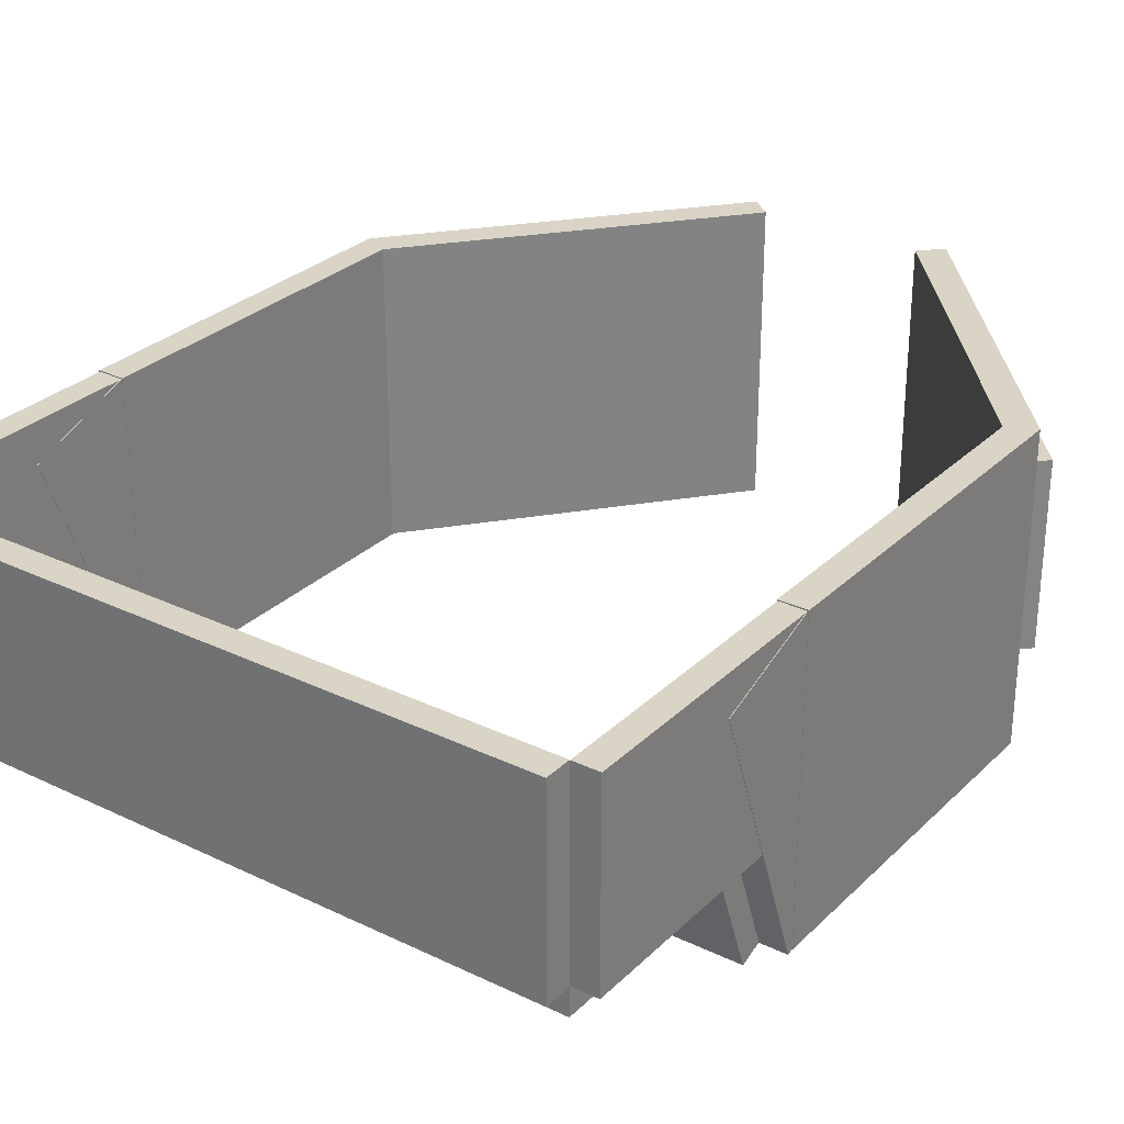
<metadata>
{"format":"obj","ext":"obj","renderer":"f3d","projection":"perspective","resolution":1024,"background":"white","views":[{"elev":28.9,"azim":-144.4,"up":"+Y"}]}
</metadata>
<code>
o gun_turret
v 0.7009 -0.05344 -0.3863
v 0.7009 -0.3337 -0.2815
v 0.7009 -0.3538 -0.3352
v 0.7009 -0.07351 -0.44
v 0.7009 -0.3538 -0.3352
v -0.7001 -0.3538 -0.3352
v -0.7001 -0.07351 -0.44
v 0.7009 -0.07351 -0.44
v 0.7009 -0.05344 -0.3863
v -0.7001 -0.05344 -0.3863
v -0.7001 -0.3337 -0.2815
v 0.7009 -0.3337 -0.2815
v 0.7009 -0.3337 -0.2815
v -0.7001 -0.3337 -0.2815
v -0.7001 -0.3538 -0.3352
v 0.7009 -0.3538 -0.3352
v -0.7001 -0.05344 -0.3863
v 0.7009 -0.05344 -0.3863
v 0.7009 -0.07351 -0.44
v -0.7001 -0.07351 -0.44
v -0.7022 0.321 -0.8381
v 0.7019 0.321 -0.8381
v 0.7019 0.321 -0.8954
v -0.7022 0.321 -0.8954
v 0.7019 -0.08133 -0.8381
v 0.7019 -0.08133 -0.4108
v 0.7019 -0.1386 -0.4108
v 0.7019 -0.1386 -0.8381
v 0.7019 -0.08033 -0.2768
v 0.7569 -0.08033 -0.2768
v 0.7569 0.3197 -0.2768
v 0.7019 0.3197 -0.2768
v 0.7019 -0.08133 -0.8381
v -0.7022 -0.08133 -0.8381
v -0.7022 -0.08133 -0.4108
v 0.7019 -0.08133 -0.4108
v 0.7019 -0.08133 -0.4108
v -0.7022 -0.08133 -0.4108
v -0.7022 -0.1386 -0.4108
v 0.7019 -0.1386 -0.4108
v -0.7022 -0.08133 -0.8381
v 0.7019 -0.08133 -0.8381
v 0.7019 -0.1386 -0.8381
v -0.7022 -0.1386 -0.8381
v 0.7019 -0.08133 -0.8954
v -0.7022 -0.08133 -0.8954
v -0.7022 0.321 -0.8954
v 0.7019 0.321 -0.8954
v 0.2261 -0.3309 1.143
v 0.7588 -0.3309 0.5081
v 0.7588 0.3216 0.5081
v 0.2261 0.3216 1.143
v -0.1773 -0.3309 1.102
v -0.7101 -0.3309 0.4672
v -0.7101 0.3216 0.4672
v -0.1773 0.3216 1.102
v 0.7582 -0.2534 -0.06683
v 0.7009 -0.2534 -0.06683
v 0.7009 -0.3359 -0.2875
v 0.7582 -0.3359 -0.2875
v 0.7588 0.3216 -0.2762
v 0.7 0.3216 -0.2762
v 0.7 0.3216 0.5081
v 0.7588 0.3216 0.5081
v -0.757 -0.08033 -0.8368
v -0.757 -0.08033 -0.2768
v -0.757 0.3197 -0.2768
v -0.757 0.3197 -0.8368
v -0.7009 0.3195 -0.281
v -0.7009 -0.2534 -0.06683
v -0.7009 -0.3359 -0.2875
v -0.7009 0.237 -0.5017
v 0.7019 -0.08133 -0.8381
v -0.7022 -0.08133 -0.8381
v -0.7022 -0.08133 -0.8954
v 0.7019 -0.08133 -0.8954
v 0.677 -0.2036 0.6057
v 0.3079 -0.2036 1.045
v 0.3079 0.1943 1.045
v 0.677 0.1943 0.6057
v -0.757 -0.08033 -0.2768
v -0.7019 -0.08033 -0.2768
v -0.7019 0.3197 -0.2768
v -0.757 0.3197 -0.2768
v -0.677 -0.2036 0.6057
v -0.7258 -0.2036 0.6466
v -0.7258 0.1943 0.6466
v -0.677 0.1943 0.6057
v 0.7257 -0.2036 0.6466
v 0.677 -0.2036 0.6057
v 0.677 0.1943 0.6057
v 0.7257 0.1943 0.6466
v -0.1773 -0.3309 1.102
v -0.2261 -0.3309 1.143
v -0.7588 -0.3309 0.5081
v -0.7101 -0.3309 0.4672
v 0.7257 0.1943 0.6466
v 0.677 0.1943 0.6057
v 0.3079 0.1943 1.045
v 0.3567 0.1943 1.086
v 0.7569 -0.08033 -0.2768
v 0.7019 -0.08033 -0.2768
v 0.7019 -0.08033 -0.8368
v 0.7569 -0.08033 -0.8368
v 0.7 -0.3322 0.5081
v 0.7588 -0.3322 0.5081
v 0.7588 0.3216 0.5081
v 0.7 0.3216 0.5081
v -0.7009 0.3195 -0.281
v -0.7582 0.3195 -0.281
v -0.7582 -0.2534 -0.06683
v -0.7009 -0.2534 -0.06683
v -0.7101 0.3216 0.4672
v -0.7588 0.3216 0.5081
v -0.2261 0.3216 1.143
v -0.1773 0.3216 1.102
v -0.3079 -0.2036 1.045
v -0.3567 -0.2036 1.086
v -0.7258 -0.2036 0.6466
v -0.677 -0.2036 0.6057
v 0.7009 0.3195 -0.281
v 0.7582 0.3195 -0.281
v 0.7582 0.237 -0.5017
v 0.7009 0.237 -0.5017
v -0.7022 -0.08133 -0.8381
v -0.7022 0.321 -0.8381
v -0.7022 0.321 -0.8954
v -0.7022 -0.08133 -0.8954
v -0.7258 -0.2036 0.6466
v -0.3567 -0.2036 1.086
v -0.3567 0.1943 1.086
v -0.7258 0.1943 0.6466
v -0.3079 -0.2036 1.045
v -0.677 -0.2036 0.6057
v -0.677 0.1943 0.6057
v -0.3079 0.1943 1.045
v 0.3079 -0.2036 1.045
v 0.3567 -0.2036 1.086
v 0.3567 0.1943 1.086
v 0.3079 0.1943 1.045
v 0.1773 -0.3309 1.102
v 0.2261 -0.3309 1.143
v 0.2261 0.3216 1.143
v 0.1773 0.3216 1.102
v 0.7582 0.3195 -0.281
v 0.7009 0.3195 -0.281
v 0.7009 -0.2534 -0.06683
v 0.7582 -0.2534 -0.06683
v 0.7582 -0.3359 -0.2875
v 0.7009 -0.3359 -0.2875
v 0.7009 0.237 -0.5017
v 0.7582 0.237 -0.5017
v 0.7569 0.3197 -0.8368
v 0.7019 0.3197 -0.8368
v 0.7019 0.3197 -0.2768
v 0.7569 0.3197 -0.2768
v 0.3567 -0.2036 1.086
v 0.3079 -0.2036 1.045
v 0.677 -0.2036 0.6057
v 0.7257 -0.2036 0.6466
v -0.7 0.3216 -0.2762
v -0.7588 0.3216 -0.2762
v -0.7588 0.3216 0.5081
v -0.7 0.3216 0.5081
v -0.7022 -0.08133 -0.4108
v -0.7022 -0.08133 -0.8381
v -0.7022 -0.1386 -0.8381
v -0.7022 -0.1386 -0.4108
v 0.7569 -0.08033 -0.2768
v 0.7569 -0.08033 -0.8368
v 0.7569 0.3197 -0.8368
v 0.7569 0.3197 -0.2768
v 0.7 -0.3322 -0.2762
v 0.7 -0.3322 0.5081
v 0.7 0.3216 0.5081
v 0.7 0.3216 -0.2762
v -0.7588 -0.3322 -0.2762
v -0.7588 -0.3322 0.5081
v -0.7588 0.3216 0.5081
v -0.7588 0.3216 -0.2762
v 0.7019 -0.1386 -0.4108
v -0.7022 -0.1386 -0.4108
v -0.7022 -0.1386 -0.8381
v 0.7019 -0.1386 -0.8381
v 0.7588 -0.3309 0.5081
v 0.71 -0.3309 0.4672
v 0.71 0.3216 0.4672
v 0.7588 0.3216 0.5081
v 0.7019 0.321 -0.8381
v -0.7022 0.321 -0.8381
v -0.7022 -0.08133 -0.8381
v 0.7019 -0.08133 -0.8381
v 0.7009 -0.2534 -0.06683
v 0.7009 0.3195 -0.281
v 0.7009 0.237 -0.5017
v 0.7009 -0.3359 -0.2875
v 0.7582 0.3195 -0.281
v 0.7582 -0.2534 -0.06683
v 0.7582 -0.3359 -0.2875
v 0.7582 0.237 -0.5017
v -0.7 -0.3322 0.5081
v -0.7 -0.3322 -0.2762
v -0.7 0.3216 -0.2762
v -0.7 0.3216 0.5081
v -0.7019 0.3197 -0.8368
v -0.757 0.3197 -0.8368
v -0.757 0.3197 -0.2768
v -0.7019 0.3197 -0.2768
v -0.7 -0.3322 0.5081
v -0.7588 -0.3322 0.5081
v -0.7588 -0.3322 -0.2762
v -0.7 -0.3322 -0.2762
v -0.7019 -0.08033 -0.2768
v -0.757 -0.08033 -0.2768
v -0.757 -0.08033 -0.8368
v -0.7019 -0.08033 -0.8368
v -0.7582 -0.2534 -0.06683
v -0.7582 0.3195 -0.281
v -0.7582 0.237 -0.5017
v -0.7582 -0.3359 -0.2875
v -0.7009 -0.3359 -0.2875
v -0.7582 -0.3359 -0.2875
v -0.7582 0.237 -0.5017
v -0.7009 0.237 -0.5017
v 0.7588 -0.3322 0.5081
v 0.7588 -0.3322 -0.2762
v 0.7588 0.3216 -0.2762
v 0.7588 0.3216 0.5081
v 0.7588 -0.3322 -0.2762
v 0.7 -0.3322 -0.2762
v 0.7 0.3216 -0.2762
v 0.7588 0.3216 -0.2762
v 0.7588 0.3216 0.5081
v 0.71 0.3216 0.4672
v 0.1773 0.3216 1.102
v 0.2261 0.3216 1.143
v 0.3567 -0.2036 1.086
v 0.7257 -0.2036 0.6466
v 0.7257 0.1943 0.6466
v 0.3567 0.1943 1.086
v 0.7019 0.321 -0.8381
v 0.7019 -0.08133 -0.8381
v 0.7019 -0.08133 -0.8954
v 0.7019 0.321 -0.8954
v -0.7101 -0.3309 0.4672
v -0.7588 -0.3309 0.5081
v -0.7588 0.3216 0.5081
v -0.7101 0.3216 0.4672
v -0.7009 -0.2534 -0.06683
v -0.7582 -0.2534 -0.06683
v -0.7582 -0.3359 -0.2875
v -0.7009 -0.3359 -0.2875
v 0.2261 -0.3309 1.143
v 0.1773 -0.3309 1.102
v 0.71 -0.3309 0.4672
v 0.7588 -0.3309 0.5081
v -0.7019 -0.08033 -0.8368
v -0.757 -0.08033 -0.8368
v -0.757 0.3197 -0.8368
v -0.7019 0.3197 -0.8368
v 0.71 -0.3309 0.4672
v 0.1773 -0.3309 1.102
v 0.1773 0.3216 1.102
v 0.71 0.3216 0.4672
v -0.7588 -0.3309 0.5081
v -0.2261 -0.3309 1.143
v -0.2261 0.3216 1.143
v -0.7588 0.3216 0.5081
v 0.7019 -0.08033 -0.8368
v 0.7019 -0.08033 -0.2768
v 0.7019 0.3197 -0.2768
v 0.7019 0.3197 -0.8368
v -0.7 -0.3322 -0.2762
v -0.7588 -0.3322 -0.2762
v -0.7588 0.3216 -0.2762
v -0.7 0.3216 -0.2762
v -0.7588 -0.3322 0.5081
v -0.7 -0.3322 0.5081
v -0.7 0.3216 0.5081
v -0.7588 0.3216 0.5081
v -0.3567 -0.2036 1.086
v -0.3079 -0.2036 1.045
v -0.3079 0.1943 1.045
v -0.3567 0.1943 1.086
v -0.2261 -0.3309 1.143
v -0.1773 -0.3309 1.102
v -0.1773 0.3216 1.102
v -0.2261 0.3216 1.143
v -0.7019 -0.08033 -0.2768
v -0.7019 -0.08033 -0.8368
v -0.7019 0.3197 -0.8368
v -0.7019 0.3197 -0.2768
v 0.7569 -0.08033 -0.8368
v 0.7019 -0.08033 -0.8368
v 0.7019 0.3197 -0.8368
v 0.7569 0.3197 -0.8368
v -0.7582 0.3195 -0.281
v -0.7009 0.3195 -0.281
v -0.7009 0.237 -0.5017
v -0.7582 0.237 -0.5017
v -0.677 0.1943 0.6057
v -0.7258 0.1943 0.6466
v -0.3567 0.1943 1.086
v -0.3079 0.1943 1.045
v 0.7588 -0.3322 0.5081
v 0.7 -0.3322 0.5081
v 0.7 -0.3322 -0.2762
v 0.7588 -0.3322 -0.2762
v -0.7001 -0.3337 -0.2815
v -0.7001 -0.05344 -0.3863
v -0.7001 -0.07351 -0.44
v -0.7001 -0.3538 -0.3352
v 0.7009 -0.05344 -0.3863
v 0.7009 -0.3337 -0.2815
v 0.7009 -0.3538 -0.3352
v 0.7009 -0.07351 -0.44
v 0.7009 -0.3538 -0.3352
v -0.7001 -0.3538 -0.3352
v -0.7001 -0.07351 -0.44
v 0.7009 -0.07351 -0.44
v 0.7009 -0.05344 -0.3863
v -0.7001 -0.05344 -0.3863
v -0.7001 -0.3337 -0.2815
v 0.7009 -0.3337 -0.2815
v 0.7009 -0.3337 -0.2815
v -0.7001 -0.3337 -0.2815
v -0.7001 -0.3538 -0.3352
v 0.7009 -0.3538 -0.3352
v -0.7001 -0.05344 -0.3863
v 0.7009 -0.05344 -0.3863
v 0.7009 -0.07351 -0.44
v -0.7001 -0.07351 -0.44
v -0.7022 0.321 -0.8381
v 0.7019 0.321 -0.8381
v 0.7019 0.321 -0.8954
v -0.7022 0.321 -0.8954
v 0.7019 -0.08133 -0.8381
v 0.7019 -0.08133 -0.4108
v 0.7019 -0.1386 -0.4108
v 0.7019 -0.1386 -0.8381
v 0.7019 -0.08033 -0.2768
v 0.7569 -0.08033 -0.2768
v 0.7569 0.3197 -0.2768
v 0.7019 0.3197 -0.2768
v 0.7019 -0.08133 -0.8381
v -0.7022 -0.08133 -0.8381
v -0.7022 -0.08133 -0.4108
v 0.7019 -0.08133 -0.4108
v 0.7019 -0.08133 -0.4108
v -0.7022 -0.08133 -0.4108
v -0.7022 -0.1386 -0.4108
v 0.7019 -0.1386 -0.4108
v -0.7022 -0.08133 -0.8381
v 0.7019 -0.08133 -0.8381
v 0.7019 -0.1386 -0.8381
v -0.7022 -0.1386 -0.8381
v 0.7019 -0.08133 -0.8954
v -0.7022 -0.08133 -0.8954
v -0.7022 0.321 -0.8954
v 0.7019 0.321 -0.8954
v 0.2261 -0.3309 1.143
v 0.7588 -0.3309 0.5081
v 0.7588 0.3216 0.5081
v 0.2261 0.3216 1.143
v -0.1773 -0.3309 1.102
v -0.7101 -0.3309 0.4672
v -0.7101 0.3216 0.4672
v -0.1773 0.3216 1.102
v 0.7582 -0.2534 -0.06683
v 0.7009 -0.2534 -0.06683
v 0.7009 -0.3359 -0.2875
v 0.7582 -0.3359 -0.2875
v 0.7588 0.3216 -0.2762
v 0.7 0.3216 -0.2762
v 0.7 0.3216 0.5081
v 0.7588 0.3216 0.5081
v -0.757 -0.08033 -0.8368
v -0.757 -0.08033 -0.2768
v -0.757 0.3197 -0.2768
v -0.757 0.3197 -0.8368
v -0.7009 0.3195 -0.281
v -0.7009 -0.2534 -0.06683
v -0.7009 -0.3359 -0.2875
v -0.7009 0.237 -0.5017
v 0.7019 -0.08133 -0.8381
v -0.7022 -0.08133 -0.8381
v -0.7022 -0.08133 -0.8954
v 0.7019 -0.08133 -0.8954
v 0.677 -0.2036 0.6057
v 0.3079 -0.2036 1.045
v 0.3079 0.1943 1.045
v 0.677 0.1943 0.6057
v -0.757 -0.08033 -0.2768
v -0.7019 -0.08033 -0.2768
v -0.7019 0.3197 -0.2768
v -0.757 0.3197 -0.2768
v -0.677 -0.2036 0.6057
v -0.7258 -0.2036 0.6466
v -0.7258 0.1943 0.6466
v -0.677 0.1943 0.6057
v 0.7257 -0.2036 0.6466
v 0.677 -0.2036 0.6057
v 0.677 0.1943 0.6057
v 0.7257 0.1943 0.6466
v -0.1773 -0.3309 1.102
v -0.2261 -0.3309 1.143
v -0.7588 -0.3309 0.5081
v -0.7101 -0.3309 0.4672
v 0.7257 0.1943 0.6466
v 0.677 0.1943 0.6057
v 0.3079 0.1943 1.045
v 0.3567 0.1943 1.086
v 0.7569 -0.08033 -0.2768
v 0.7019 -0.08033 -0.2768
v 0.7019 -0.08033 -0.8368
v 0.7569 -0.08033 -0.8368
v 0.7 -0.3322 0.5081
v 0.7588 -0.3322 0.5081
v 0.7588 0.3216 0.5081
v 0.7 0.3216 0.5081
v -0.7009 0.3195 -0.281
v -0.7582 0.3195 -0.281
v -0.7582 -0.2534 -0.06683
v -0.7009 -0.2534 -0.06683
v -0.7101 0.3216 0.4672
v -0.7588 0.3216 0.5081
v -0.2261 0.3216 1.143
v -0.1773 0.3216 1.102
v -0.3079 -0.2036 1.045
v -0.3567 -0.2036 1.086
v -0.7258 -0.2036 0.6466
v -0.677 -0.2036 0.6057
v 0.7009 0.3195 -0.281
v 0.7582 0.3195 -0.281
v 0.7582 0.237 -0.5017
v 0.7009 0.237 -0.5017
v -0.7022 -0.08133 -0.8381
v -0.7022 0.321 -0.8381
v -0.7022 0.321 -0.8954
v -0.7022 -0.08133 -0.8954
v -0.7258 -0.2036 0.6466
v -0.3567 -0.2036 1.086
v -0.3567 0.1943 1.086
v -0.7258 0.1943 0.6466
v -0.3079 -0.2036 1.045
v -0.677 -0.2036 0.6057
v -0.677 0.1943 0.6057
v -0.3079 0.1943 1.045
v 0.3079 -0.2036 1.045
v 0.3567 -0.2036 1.086
v 0.3567 0.1943 1.086
v 0.3079 0.1943 1.045
v 0.1773 -0.3309 1.102
v 0.2261 -0.3309 1.143
v 0.2261 0.3216 1.143
v 0.1773 0.3216 1.102
v 0.7582 0.3195 -0.281
v 0.7009 0.3195 -0.281
v 0.7009 -0.2534 -0.06683
v 0.7582 -0.2534 -0.06683
v 0.7582 -0.3359 -0.2875
v 0.7009 -0.3359 -0.2875
v 0.7009 0.237 -0.5017
v 0.7582 0.237 -0.5017
v 0.7569 0.3197 -0.8368
v 0.7019 0.3197 -0.8368
v 0.7019 0.3197 -0.2768
v 0.7569 0.3197 -0.2768
v 0.3567 -0.2036 1.086
v 0.3079 -0.2036 1.045
v 0.677 -0.2036 0.6057
v 0.7257 -0.2036 0.6466
v -0.7 0.3216 -0.2762
v -0.7588 0.3216 -0.2762
v -0.7588 0.3216 0.5081
v -0.7 0.3216 0.5081
v -0.7022 -0.08133 -0.4108
v -0.7022 -0.08133 -0.8381
v -0.7022 -0.1386 -0.8381
v -0.7022 -0.1386 -0.4108
v 0.7569 -0.08033 -0.2768
v 0.7569 -0.08033 -0.8368
v 0.7569 0.3197 -0.8368
v 0.7569 0.3197 -0.2768
v 0.7 -0.3322 -0.2762
v 0.7 -0.3322 0.5081
v 0.7 0.3216 0.5081
v 0.7 0.3216 -0.2762
v -0.7588 -0.3322 -0.2762
v -0.7588 -0.3322 0.5081
v -0.7588 0.3216 0.5081
v -0.7588 0.3216 -0.2762
v 0.7019 -0.1386 -0.4108
v -0.7022 -0.1386 -0.4108
v -0.7022 -0.1386 -0.8381
v 0.7019 -0.1386 -0.8381
v 0.7588 -0.3309 0.5081
v 0.71 -0.3309 0.4672
v 0.71 0.3216 0.4672
v 0.7588 0.3216 0.5081
v 0.7019 0.321 -0.8381
v -0.7022 0.321 -0.8381
v -0.7022 -0.08133 -0.8381
v 0.7019 -0.08133 -0.8381
v 0.7009 -0.2534 -0.06683
v 0.7009 0.3195 -0.281
v 0.7009 0.237 -0.5017
v 0.7009 -0.3359 -0.2875
v 0.7582 0.3195 -0.281
v 0.7582 -0.2534 -0.06683
v 0.7582 -0.3359 -0.2875
v 0.7582 0.237 -0.5017
v -0.7 -0.3322 0.5081
v -0.7 -0.3322 -0.2762
v -0.7 0.3216 -0.2762
v -0.7 0.3216 0.5081
v -0.7019 0.3197 -0.8368
v -0.757 0.3197 -0.8368
v -0.757 0.3197 -0.2768
v -0.7019 0.3197 -0.2768
v -0.7 -0.3322 0.5081
v -0.7588 -0.3322 0.5081
v -0.7588 -0.3322 -0.2762
v -0.7 -0.3322 -0.2762
v -0.7019 -0.08033 -0.2768
v -0.757 -0.08033 -0.2768
v -0.757 -0.08033 -0.8368
v -0.7019 -0.08033 -0.8368
v -0.7582 -0.2534 -0.06683
v -0.7582 0.3195 -0.281
v -0.7582 0.237 -0.5017
v -0.7582 -0.3359 -0.2875
v -0.7009 -0.3359 -0.2875
v -0.7582 -0.3359 -0.2875
v -0.7582 0.237 -0.5017
v -0.7009 0.237 -0.5017
v 0.7588 -0.3322 0.5081
v 0.7588 -0.3322 -0.2762
v 0.7588 0.3216 -0.2762
v 0.7588 0.3216 0.5081
v 0.7588 -0.3322 -0.2762
v 0.7 -0.3322 -0.2762
v 0.7 0.3216 -0.2762
v 0.7588 0.3216 -0.2762
v 0.7588 0.3216 0.5081
v 0.71 0.3216 0.4672
v 0.1773 0.3216 1.102
v 0.2261 0.3216 1.143
v 0.3567 -0.2036 1.086
v 0.7257 -0.2036 0.6466
v 0.7257 0.1943 0.6466
v 0.3567 0.1943 1.086
v 0.7019 0.321 -0.8381
v 0.7019 -0.08133 -0.8381
v 0.7019 -0.08133 -0.8954
v 0.7019 0.321 -0.8954
v -0.7101 -0.3309 0.4672
v -0.7588 -0.3309 0.5081
v -0.7588 0.3216 0.5081
v -0.7101 0.3216 0.4672
v -0.7009 -0.2534 -0.06683
v -0.7582 -0.2534 -0.06683
v -0.7582 -0.3359 -0.2875
v -0.7009 -0.3359 -0.2875
v 0.2261 -0.3309 1.143
v 0.1773 -0.3309 1.102
v 0.71 -0.3309 0.4672
v 0.7588 -0.3309 0.5081
v -0.7019 -0.08033 -0.8368
v -0.757 -0.08033 -0.8368
v -0.757 0.3197 -0.8368
v -0.7019 0.3197 -0.8368
v 0.71 -0.3309 0.4672
v 0.1773 -0.3309 1.102
v 0.1773 0.3216 1.102
v 0.71 0.3216 0.4672
v -0.7588 -0.3309 0.5081
v -0.2261 -0.3309 1.143
v -0.2261 0.3216 1.143
v -0.7588 0.3216 0.5081
v 0.7019 -0.08033 -0.8368
v 0.7019 -0.08033 -0.2768
v 0.7019 0.3197 -0.2768
v 0.7019 0.3197 -0.8368
v -0.7 -0.3322 -0.2762
v -0.7588 -0.3322 -0.2762
v -0.7588 0.3216 -0.2762
v -0.7 0.3216 -0.2762
v -0.7588 -0.3322 0.5081
v -0.7 -0.3322 0.5081
v -0.7 0.3216 0.5081
v -0.7588 0.3216 0.5081
v -0.3567 -0.2036 1.086
v -0.3079 -0.2036 1.045
v -0.3079 0.1943 1.045
v -0.3567 0.1943 1.086
v -0.2261 -0.3309 1.143
v -0.1773 -0.3309 1.102
v -0.1773 0.3216 1.102
v -0.2261 0.3216 1.143
v -0.7019 -0.08033 -0.2768
v -0.7019 -0.08033 -0.8368
v -0.7019 0.3197 -0.8368
v -0.7019 0.3197 -0.2768
v 0.7569 -0.08033 -0.8368
v 0.7019 -0.08033 -0.8368
v 0.7019 0.3197 -0.8368
v 0.7569 0.3197 -0.8368
v -0.7582 0.3195 -0.281
v -0.7009 0.3195 -0.281
v -0.7009 0.237 -0.5017
v -0.7582 0.237 -0.5017
v -0.677 0.1943 0.6057
v -0.7258 0.1943 0.6466
v -0.3567 0.1943 1.086
v -0.3079 0.1943 1.045
v 0.7588 -0.3322 0.5081
v 0.7 -0.3322 0.5081
v 0.7 -0.3322 -0.2762
v 0.7588 -0.3322 -0.2762
v -0.7001 -0.3337 -0.2815
v -0.7001 -0.05344 -0.3863
v -0.7001 -0.07351 -0.44
v -0.7001 -0.3538 -0.3352
f 1 4 3 2
f 5 8 7 6
f 9 12 11 10
f 13 16 15 14
f 17 20 19 18
f 21 24 23 22
f 25 28 27 26
f 29 32 31 30
f 33 36 35 34
f 37 40 39 38
f 41 44 43 42
f 45 48 47 46
f 49 52 51 50
f 53 56 55 54
f 57 60 59 58
f 61 64 63 62
f 65 68 67 66
f 69 72 71 70
f 73 76 75 74
f 77 80 79 78
f 81 84 83 82
f 85 88 87 86
f 89 92 91 90
f 93 96 95 94
f 97 100 99 98
f 101 104 103 102
f 105 108 107 106
f 109 112 111 110
f 113 116 115 114
f 117 120 119 118
f 121 124 123 122
f 125 128 127 126
f 129 132 131 130
f 133 136 135 134
f 137 140 139 138
f 141 144 143 142
f 145 148 147 146
f 149 152 151 150
f 153 156 155 154
f 157 160 159 158
f 161 164 163 162
f 165 168 167 166
f 169 172 171 170
f 173 176 175 174
f 177 180 179 178
f 181 184 183 182
f 185 188 187 186
f 189 192 191 190
f 193 196 195 194
f 197 200 199 198
f 201 204 203 202
f 205 208 207 206
f 209 212 211 210
f 213 216 215 214
f 217 220 219 218
f 221 224 223 222
f 225 228 227 226
f 229 232 231 230
f 233 236 235 234
f 237 240 239 238
f 241 244 243 242
f 245 248 247 246
f 249 252 251 250
f 253 256 255 254
f 257 260 259 258
f 261 264 263 262
f 265 268 267 266
f 269 272 271 270
f 273 276 275 274
f 277 280 279 278
f 281 284 283 282
f 285 288 287 286
f 289 292 291 290
f 293 296 295 294
f 297 300 299 298
f 301 304 303 302
f 305 308 307 306
f 309 312 311 310
f 313 314 315 316
f 317 318 319 320
f 321 322 323 324
f 325 326 327 328
f 329 330 331 332
f 333 334 335 336
f 337 338 339 340
f 341 342 343 344
f 345 346 347 348
f 349 350 351 352
f 353 354 355 356
f 357 358 359 360
f 361 362 363 364
f 365 366 367 368
f 369 370 371 372
f 373 374 375 376
f 377 378 379 380
f 381 382 383 384
f 385 386 387 388
f 389 390 391 392
f 393 394 395 396
f 397 398 399 400
f 401 402 403 404
f 405 406 407 408
f 409 410 411 412
f 413 414 415 416
f 417 418 419 420
f 421 422 423 424
f 425 426 427 428
f 429 430 431 432
f 433 434 435 436
f 437 438 439 440
f 441 442 443 444
f 445 446 447 448
f 449 450 451 452
f 453 454 455 456
f 457 458 459 460
f 461 462 463 464
f 465 466 467 468
f 469 470 471 472
f 473 474 475 476
f 477 478 479 480
f 481 482 483 484
f 485 486 487 488
f 489 490 491 492
f 493 494 495 496
f 497 498 499 500
f 501 502 503 504
f 505 506 507 508
f 509 510 511 512
f 513 514 515 516
f 517 518 519 520
f 521 522 523 524
f 525 526 527 528
f 529 530 531 532
f 533 534 535 536
f 537 538 539 540
f 541 542 543 544
f 545 546 547 548
f 549 550 551 552
f 553 554 555 556
f 557 558 559 560
f 561 562 563 564
f 565 566 567 568
f 569 570 571 572
f 573 574 575 576
f 577 578 579 580
f 581 582 583 584
f 585 586 587 588
f 589 590 591 592
f 593 594 595 596
f 597 598 599 600
f 601 602 603 604
f 605 606 607 608
f 609 610 611 612
f 613 614 615 616
f 617 618 619 620
f 621 622 623 624

</code>
